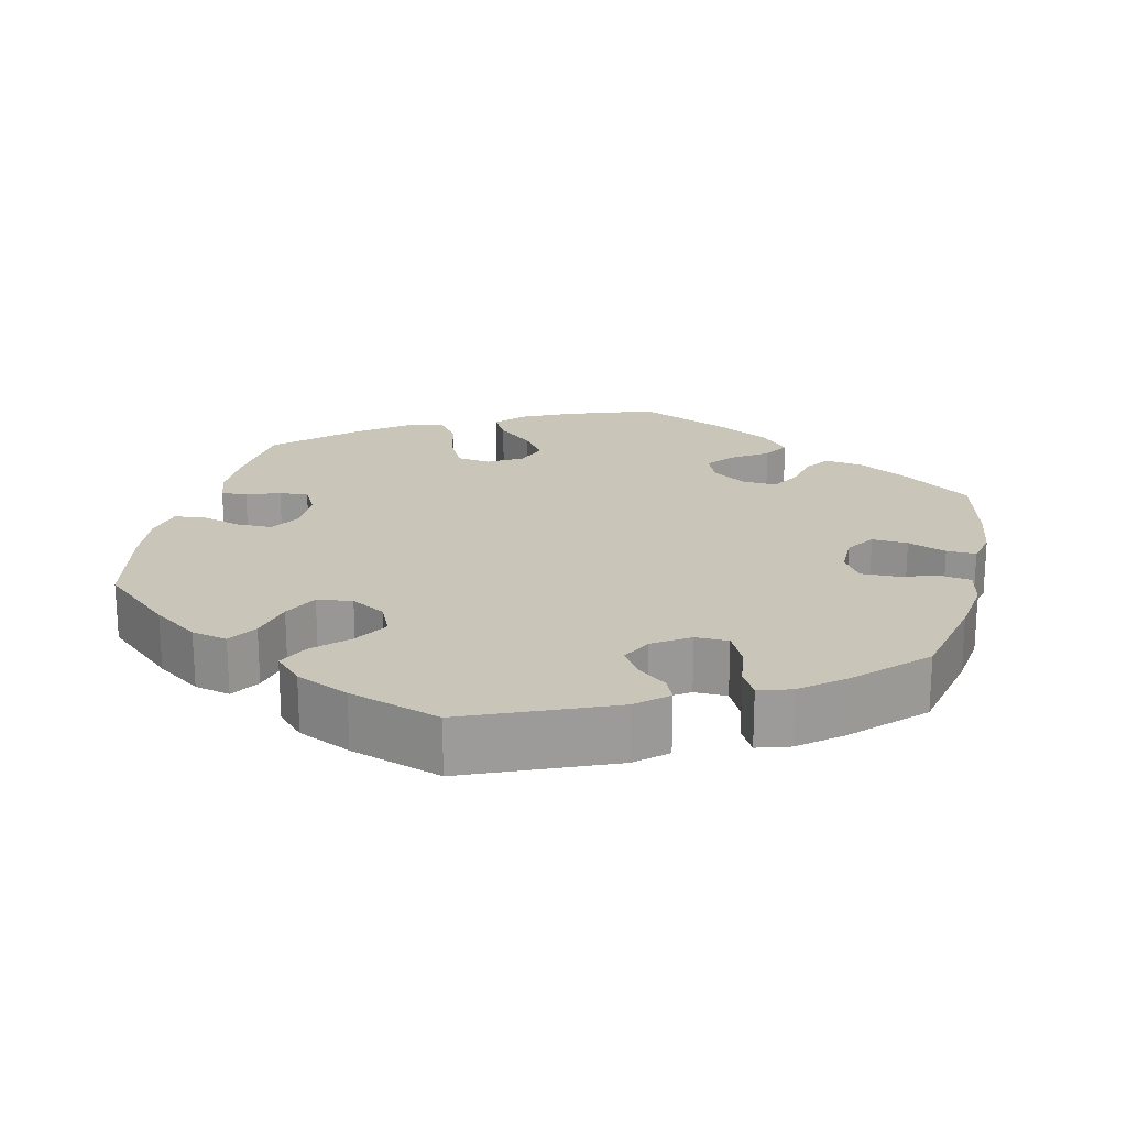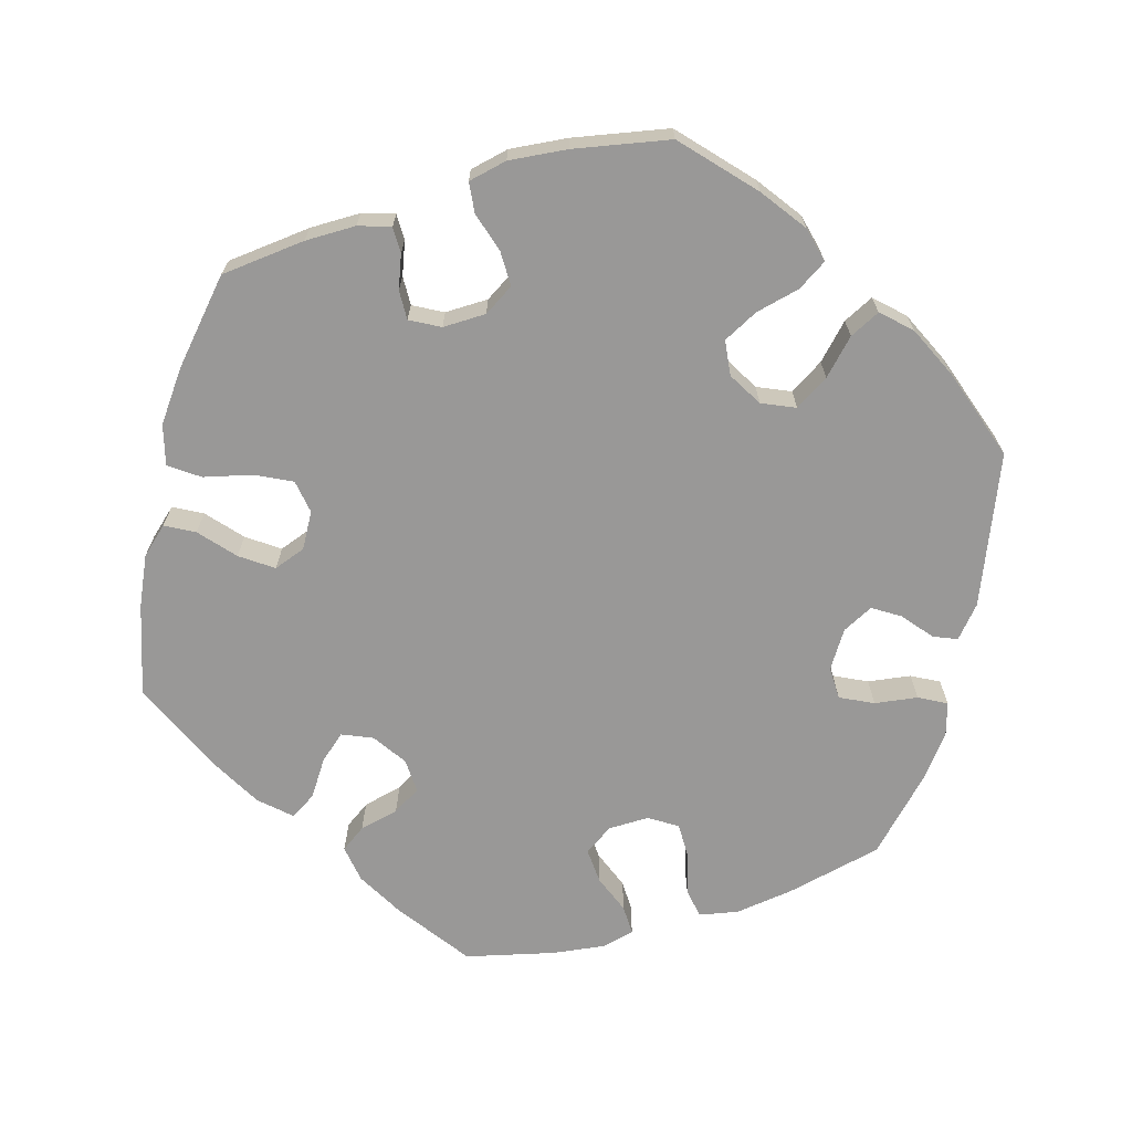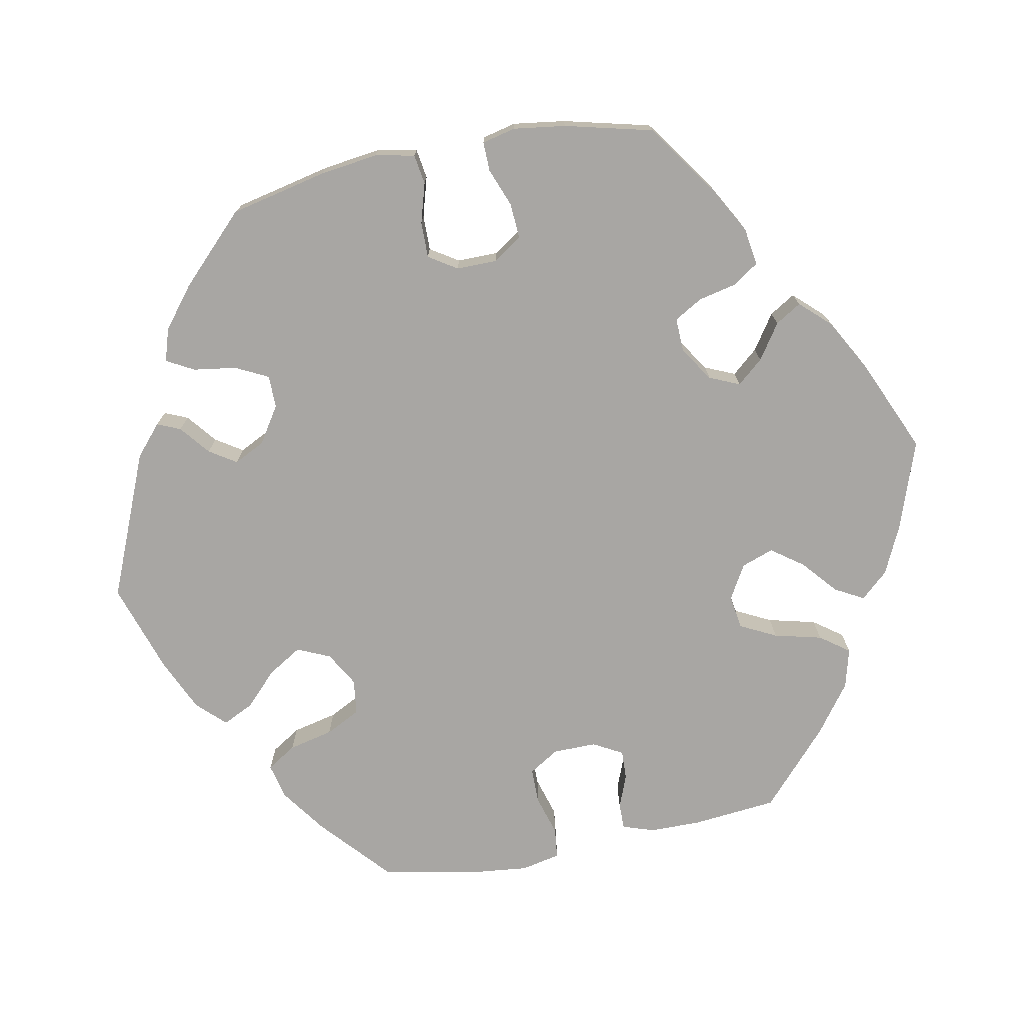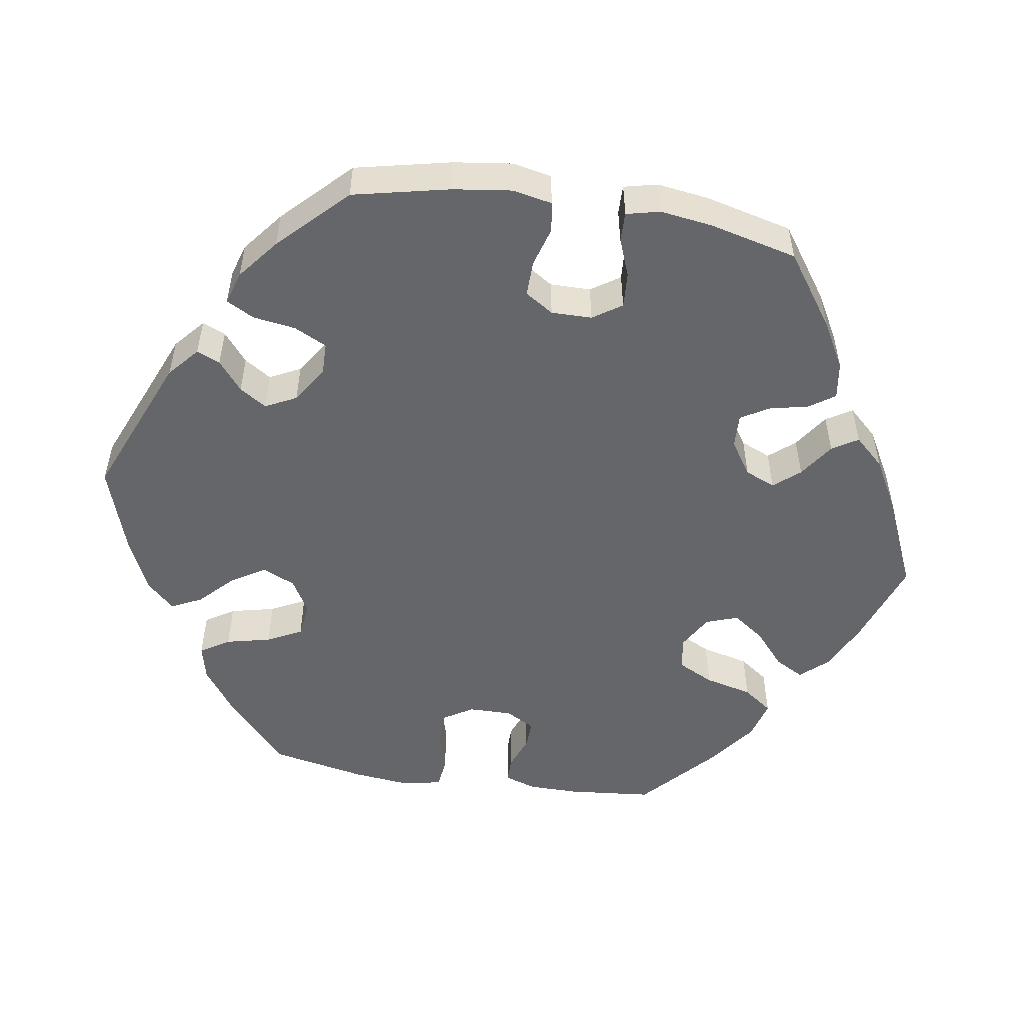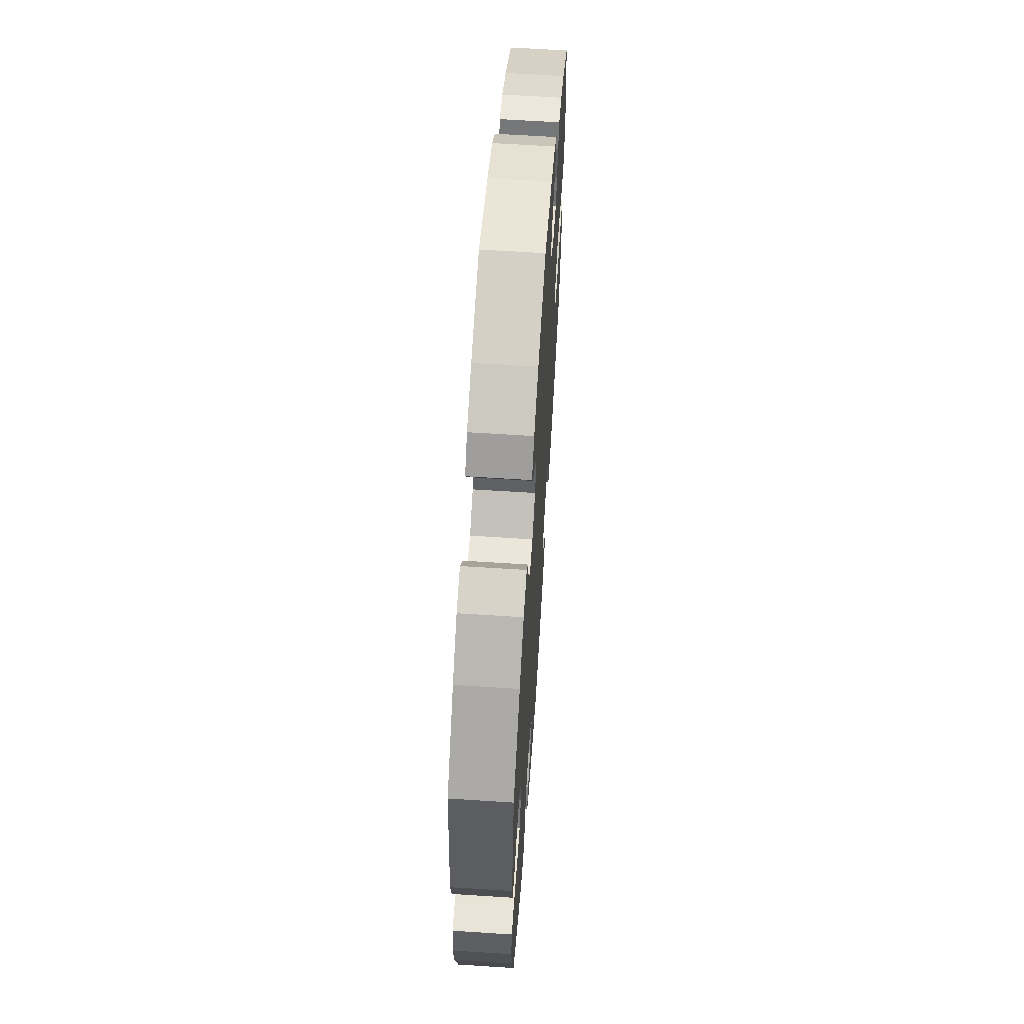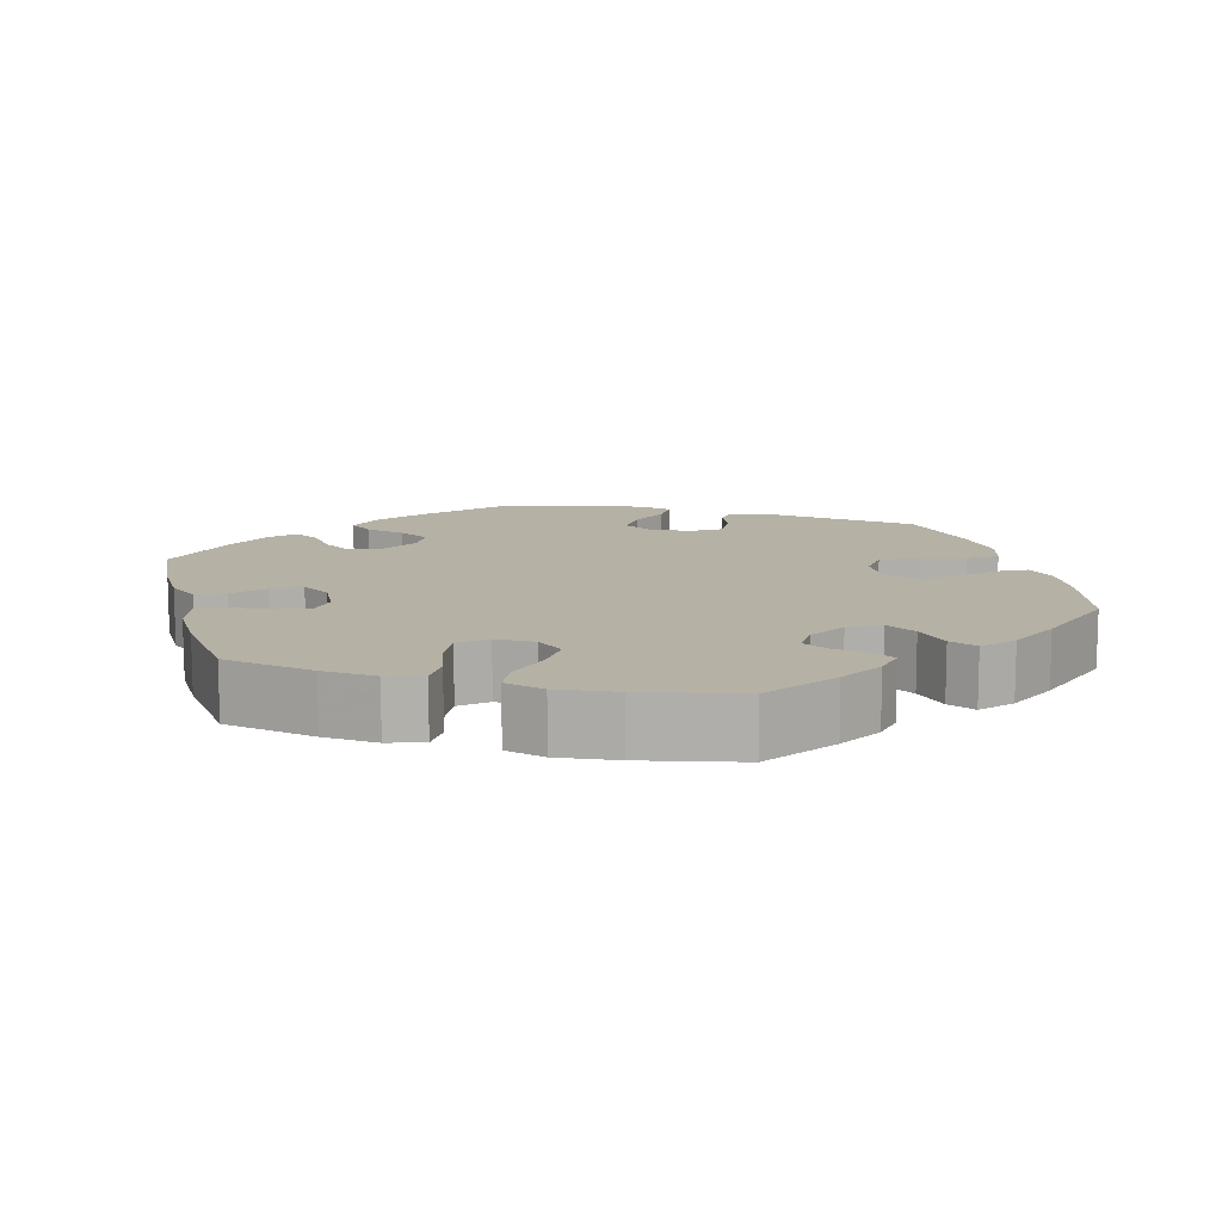
<metadata>
{"format":"obj","ext":"obj","renderer":"f3d","projection":"perspective","resolution":1024,"background":"white","views":[{"elev":20.7,"azim":73.0,"up":"+Y"},{"elev":-68.7,"azim":-13.4,"up":"+Y"},{"elev":-74.3,"azim":161.0,"up":"+Y"},{"elev":-51.9,"azim":141.0,"up":"+Y"},{"elev":62.1,"azim":93.8,"up":"+Z"},{"elev":11.9,"azim":-74.8,"up":"+Y"}]}
</metadata>
<code>
v 0.115 0.07 0.54
v 0.181 0.07 0.51
v 0.214 0.07 0.475
v 0.193 0.07 0.435
v 0.149 0.07 0.394
v 0.121 0.07 0.351
v 0.139 0.07 0.308
v 0.184 0.07 0.282
v 0.231 0.07 0.287
v 0.256 0.07 0.333
v 0.271 0.07 0.392
v 0.296 0.07 0.429
v 0.345 0.07 0.417
v 0.407 0.07 0.373
v 0.501 0.07 0.289
v 0.528 0.07 0.084
v 0.518 0.07 0.032
v 0.485 0.07 0.028
v 0.438 0.07 0.046
v 0.396 0.07 0.048
v 0.371 0.07 0.01
v 0.368 0.07 -0.047
v 0.39 0.07 -0.084
v 0.438 0.07 -0.081
v 0.491 0.07 -0.06
v 0.532 0.07 -0.059
v 0.542 0.07 -0.103
v 0.532 0.07 -0.171
v 0.501 0.07 -0.289
v 0.405 0.07 -0.377
v 0.344 0.07 -0.424
v 0.294 0.07 -0.441
v 0.269 0.07 -0.41
v 0.256 0.07 -0.357
v 0.233 0.07 -0.316
v 0.189 0.07 -0.314
v 0.143 0.07 -0.341
v 0.123 0.07 -0.382
v 0.149 0.07 -0.421
v 0.191 0.07 -0.455
v 0.211 0.07 -0.488
v 0.178 0.07 -0.519
v 0.114 0.07 -0.545
v 0 0.07 -0.578
v -0.106 0.07 -0.529
v -0.166 0.07 -0.493
v -0.197 0.07 -0.454
v -0.18 0.07 -0.418
v -0.141 0.07 -0.382
v -0.12 0.07 -0.345
v -0.144 0.07 -0.307
v -0.192 0.07 -0.283
v -0.235 0.07 -0.288
v -0.25 0.07 -0.33
v -0.254 0.07 -0.386
v -0.273 0.07 -0.421
v -0.325 0.07 -0.409
v -0.393 0.07 -0.368
v -0.5 0.07 -0.289
v -0.523 0.07 -0.169
v -0.529 0.07 -0.098
v -0.514 0.07 -0.052
v -0.471 0.07 -0.051
v -0.414 0.07 -0.071
v -0.363 0.07 -0.076
v -0.334 0.07 -0.042
v -0.334 0.07 0.01
v -0.362 0.07 0.045
v -0.415 0.07 0.042
v -0.477 0.07 0.024
v -0.524 0.07 0.029
v -0.538 0.07 0.081
v -0.529 0.07 0.159
v -0.501 0.07 0.288
v -0.41 0.07 0.353
v -0.352 0.07 0.386
v -0.309 0.07 0.395
v -0.292 0.07 0.365
v -0.285 0.07 0.319
v -0.267 0.07 0.285
v -0.223 0.07 0.286
v -0.174 0.07 0.315
v -0.152 0.07 0.356
v -0.175 0.07 0.396
v -0.215 0.07 0.434
v -0.231 0.07 0.471
v -0.192 0.07 0.506
v -0.122 0.07 0.537
v -0.001 0.07 0.578
v 0.115 0 0.54
v 0.181 0 0.51
v 0.214 0 0.475
v 0.193 0 0.435
v 0.149 0 0.394
v 0.121 0 0.351
v 0.139 0 0.308
v 0.184 0 0.282
v 0.231 0 0.287
v 0.256 0 0.333
v 0.271 0 0.392
v 0.296 0 0.429
v 0.345 0 0.417
v 0.407 0 0.373
v 0.501 0 0.289
v 0.528 0 0.084
v 0.518 0 0.032
v 0.485 0 0.028
v 0.438 0 0.046
v 0.396 0 0.048
v 0.371 0 0.01
v 0.368 0 -0.047
v 0.39 0 -0.084
v 0.438 0 -0.081
v 0.491 0 -0.06
v 0.532 0 -0.059
v 0.542 0 -0.103
v 0.532 0 -0.171
v 0.501 0 -0.289
v 0.405 0 -0.377
v 0.344 0 -0.424
v 0.294 0 -0.441
v 0.269 0 -0.41
v 0.256 0 -0.357
v 0.233 0 -0.316
v 0.189 0 -0.314
v 0.143 0 -0.341
v 0.123 0 -0.382
v 0.149 0 -0.421
v 0.191 0 -0.455
v 0.211 0 -0.488
v 0.178 0 -0.519
v 0.114 0 -0.545
v 0 0 -0.578
v -0.106 0 -0.529
v -0.166 0 -0.493
v -0.197 0 -0.454
v -0.18 0 -0.418
v -0.141 0 -0.382
v -0.12 0 -0.345
v -0.144 0 -0.307
v -0.192 0 -0.283
v -0.235 0 -0.288
v -0.25 0 -0.33
v -0.254 0 -0.386
v -0.273 0 -0.421
v -0.325 0 -0.409
v -0.393 0 -0.368
v -0.5 0 -0.289
v -0.523 0 -0.169
v -0.529 0 -0.098
v -0.514 0 -0.052
v -0.471 0 -0.051
v -0.414 0 -0.071
v -0.363 0 -0.076
v -0.334 0 -0.042
v -0.334 0 0.01
v -0.362 0 0.045
v -0.415 0 0.042
v -0.477 0 0.024
v -0.524 0 0.029
v -0.538 0 0.081
v -0.529 0 0.159
v -0.501 0 0.288
v -0.41 0 0.353
v -0.352 0 0.386
v -0.309 0 0.395
v -0.292 0 0.365
v -0.285 0 0.319
v -0.267 0 0.285
v -0.223 0 0.286
v -0.174 0 0.315
v -0.152 0 0.356
v -0.175 0 0.396
v -0.215 0 0.434
v -0.231 0 0.471
v -0.192 0 0.506
v -0.122 0 0.537
v -0.001 0 0.578
f 84 85 86 87
f 83 84 87 88
f 76 77 78 79
f 76 79 80
f 75 76 80
f 74 75 80
f 73 74 80
f 72 73 80 81
f 69 70 71 72
f 68 69 72 81
f 61 62 63 64
f 61 64 65
f 60 61 65
f 59 60 65
f 58 59 65 66
f 54 55 56 57
f 53 54 57 58
f 46 47 48 49
f 46 49 50
f 45 46 50
f 44 45 50
f 43 44 50
f 42 43 50 51
f 39 40 41 42
f 38 39 42 51
f 31 32 33 34
f 31 34 35
f 30 31 35
f 29 30 35
f 28 29 35 36
f 24 25 26 27
f 23 24 27 28
f 16 17 18 19
f 16 19 20
f 15 16 20
f 14 15 20 21
f 10 11 12 13
f 9 10 13 14
f 2 3 4 5
f 2 5 6
f 1 2 6
f 83 88 89 1
f 67 68 81 82
f 66 67 82 83
f 53 58 66 83
f 52 53 83 1
f 37 38 51 52
f 36 37 52
f 23 28 36 52
f 22 23 52
f 21 22 52
f 9 14 21 52
f 8 9 52
f 7 8 52
f 6 7 52
f 1 6 52
f 176 175 174 173
f 177 176 173 172
f 168 167 166 165
f 169 168 165
f 169 165 164
f 169 164 163
f 169 163 162
f 170 169 162 161
f 161 160 159 158
f 170 161 158 157
f 153 152 151 150
f 154 153 150
f 154 150 149
f 154 149 148
f 155 154 148 147
f 146 145 144 143
f 147 146 143 142
f 138 137 136 135
f 139 138 135
f 139 135 134
f 139 134 133
f 139 133 132
f 140 139 132 131
f 131 130 129 128
f 140 131 128 127
f 123 122 121 120
f 124 123 120
f 124 120 119
f 124 119 118
f 125 124 118 117
f 116 115 114 113
f 117 116 113 112
f 108 107 106 105
f 109 108 105
f 109 105 104
f 110 109 104 103
f 102 101 100 99
f 103 102 99 98
f 94 93 92 91
f 95 94 91
f 95 91 90
f 90 178 177 172
f 171 170 157 156
f 172 171 156 155
f 172 155 147 142
f 90 172 142 141
f 141 140 127 126
f 141 126 125
f 141 125 117 112
f 141 112 111
f 141 111 110
f 141 110 103 98
f 141 98 97
f 141 97 96
f 141 96 95
f 141 95 90
f 1 90 91 2
f 2 91 92 3
f 3 92 93 4
f 4 93 94 5
f 5 94 95 6
f 6 95 96 7
f 7 96 97 8
f 8 97 98 9
f 9 98 99 10
f 10 99 100 11
f 11 100 101 12
f 12 101 102 13
f 13 102 103 14
f 14 103 104 15
f 15 104 105 16
f 16 105 106 17
f 17 106 107 18
f 18 107 108 19
f 19 108 109 20
f 20 109 110 21
f 21 110 111 22
f 22 111 112 23
f 23 112 113 24
f 24 113 114 25
f 25 114 115 26
f 26 115 116 27
f 27 116 117 28
f 28 117 118 29
f 29 118 119 30
f 30 119 120 31
f 31 120 121 32
f 32 121 122 33
f 33 122 123 34
f 34 123 124 35
f 35 124 125 36
f 36 125 126 37
f 37 126 127 38
f 38 127 128 39
f 39 128 129 40
f 40 129 130 41
f 41 130 131 42
f 42 131 132 43
f 43 132 133 44
f 44 133 134 45
f 45 134 135 46
f 46 135 136 47
f 47 136 137 48
f 48 137 138 49
f 49 138 139 50
f 50 139 140 51
f 51 140 141 52
f 52 141 142 53
f 53 142 143 54
f 54 143 144 55
f 55 144 145 56
f 56 145 146 57
f 57 146 147 58
f 58 147 148 59
f 59 148 149 60
f 60 149 150 61
f 61 150 151 62
f 62 151 152 63
f 63 152 153 64
f 64 153 154 65
f 65 154 155 66
f 66 155 156 67
f 67 156 157 68
f 68 157 158 69
f 69 158 159 70
f 70 159 160 71
f 71 160 161 72
f 72 161 162 73
f 73 162 163 74
f 74 163 164 75
f 75 164 165 76
f 76 165 166 77
f 77 166 167 78
f 78 167 168 79
f 79 168 169 80
f 80 169 170 81
f 81 170 171 82
f 82 171 172 83
f 83 172 173 84
f 84 173 174 85
f 85 174 175 86
f 86 175 176 87
f 87 176 177 88
f 88 177 178 89
f 89 178 90 1

</code>
